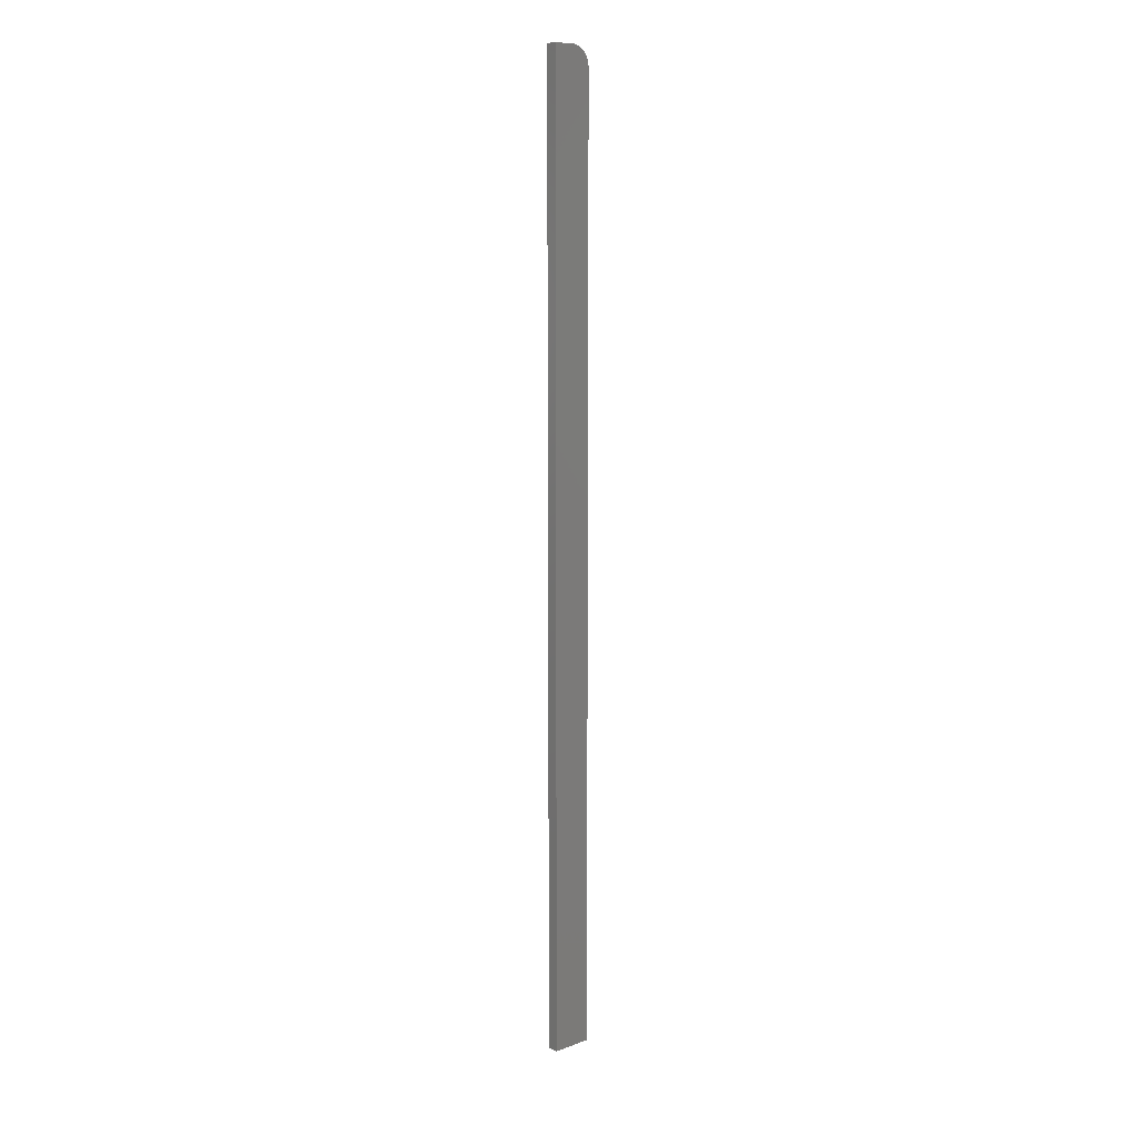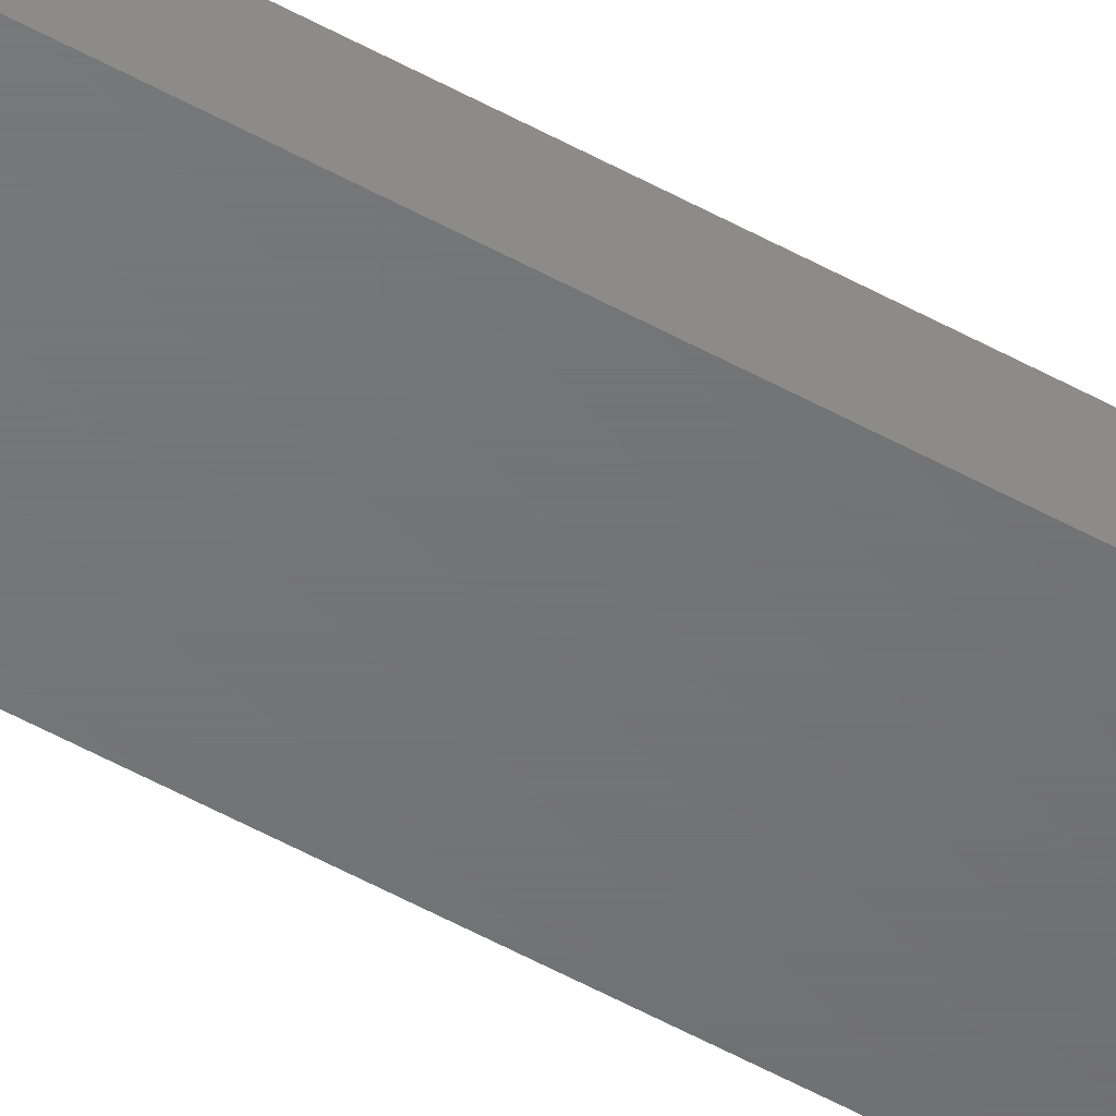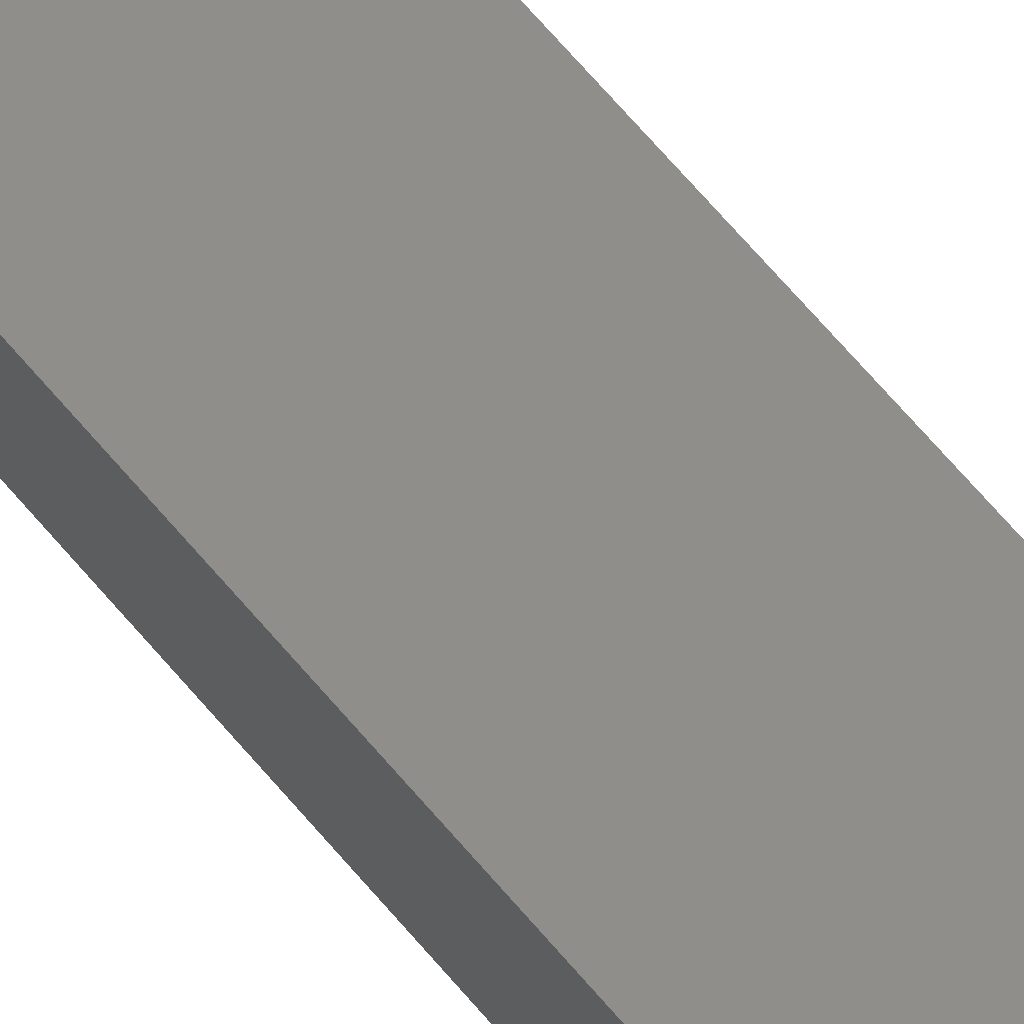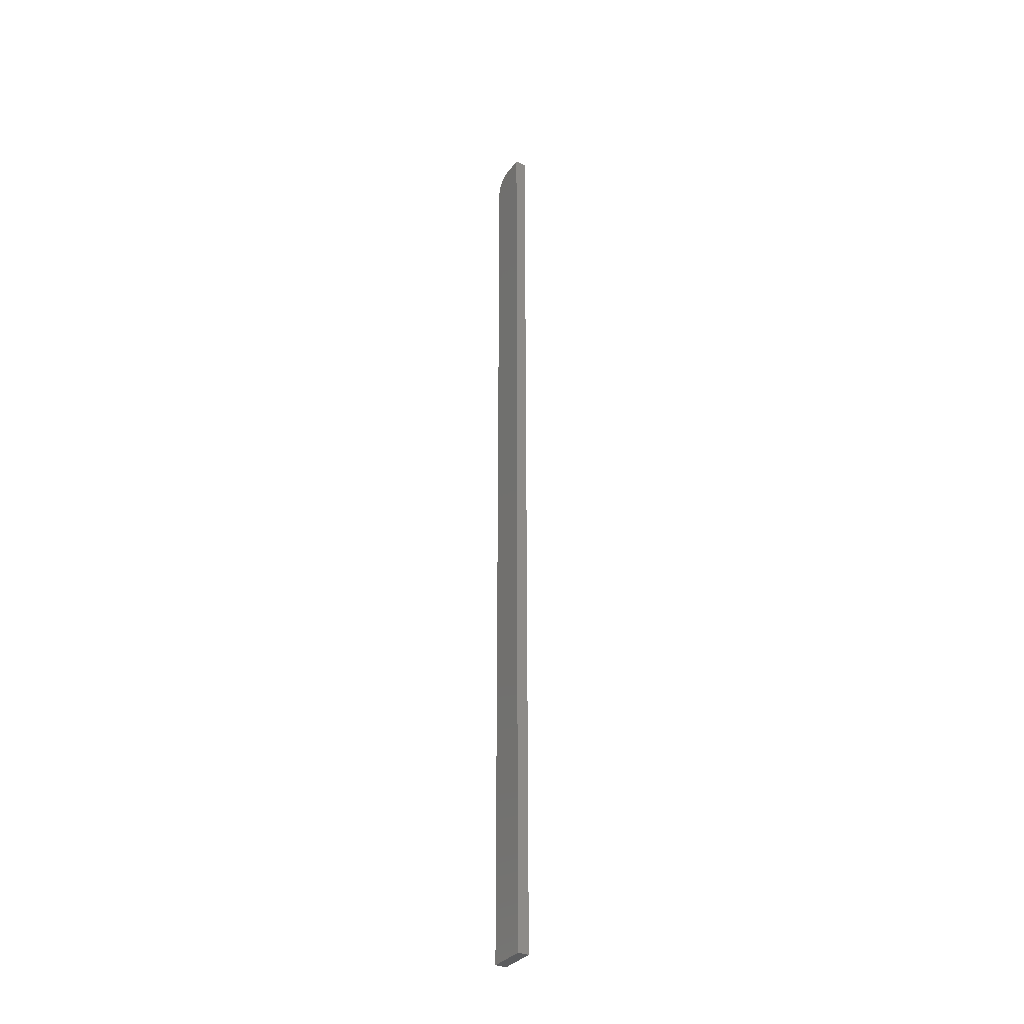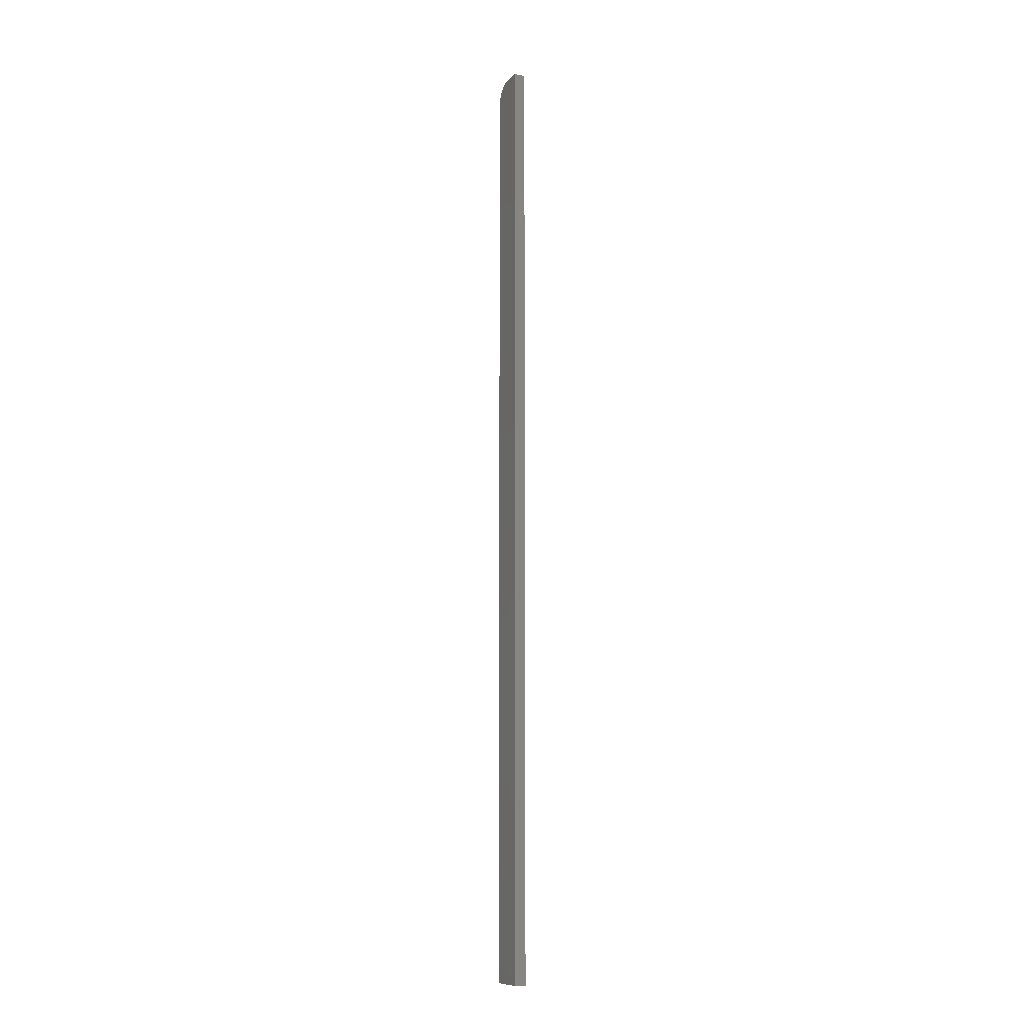
<metadata>
{"format":"stl","ext":"stl","renderer":"f3d","projection":"perspective","resolution":1024,"background":"white","views":[{"elev":10.8,"azim":-41.7,"up":"+Y"},{"elev":-49.6,"azim":-122.0,"up":"+Z"},{"elev":43.2,"azim":-32.1,"up":"+Z"},{"elev":-32.6,"azim":-120.6,"up":"+Y"},{"elev":-10.5,"azim":-114.3,"up":"+Y"}]}
</metadata>
<code>
# stl→obj: 24 verts, 44 faces
v -0.007812 0 0
v -0.007812 3.349e-35 0.008882
v 0.007812 9.622e-19 -9.568e-19
v 0.007812 9.622e-19 0.008882
v -0.007812 -0.75 0.008882
v 0.02344 -0.75 0.008882
v 0.02344 -0.01562 0.008882
v 0.02314 -0.01258 0.008882
v 0.02225 -0.009646 0.008882
v 0.01086 -0.0003002 0.008882
v 0.0208 -0.006944 0.008882
v 0.01886 -0.004576 0.008882
v 0.01649 -0.002633 0.008882
v 0.01379 -0.001189 0.008882
v 0.02344 -0.01562 -1.914e-18
v 0.02344 -0.75 -1.914e-18
v 0.01086 -0.0003002 -1.143e-18
v 0.01379 -0.001189 -1.323e-18
v 0.02225 -0.009646 -1.841e-18
v 0.02314 -0.01258 -1.895e-18
v -0.007812 -0.75 0
v 0.01649 -0.002633 -1.488e-18
v 0.01886 -0.004576 -1.633e-18
v 0.0208 -0.006944 -1.752e-18
f 1 2 3
f 3 2 4
f 5 6 7
f 7 8 9
f 10 4 9
f 10 9 11
f 10 11 12
f 10 12 13
f 10 13 14
f 4 2 9
f 9 2 5
f 9 5 7
f 15 7 16
f 16 7 6
f 3 17 18
f 15 19 20
f 21 1 19
f 21 19 15
f 21 15 16
f 1 3 18
f 1 18 22
f 1 22 23
f 1 23 24
f 1 24 19
f 3 4 17
f 17 4 10
f 17 10 18
f 18 10 14
f 18 14 22
f 22 14 13
f 22 13 23
f 23 13 12
f 23 12 24
f 24 12 11
f 24 11 19
f 19 11 9
f 19 9 20
f 20 9 8
f 20 8 15
f 15 8 7
f 21 16 5
f 5 16 6
f 2 1 5
f 5 1 21

</code>
